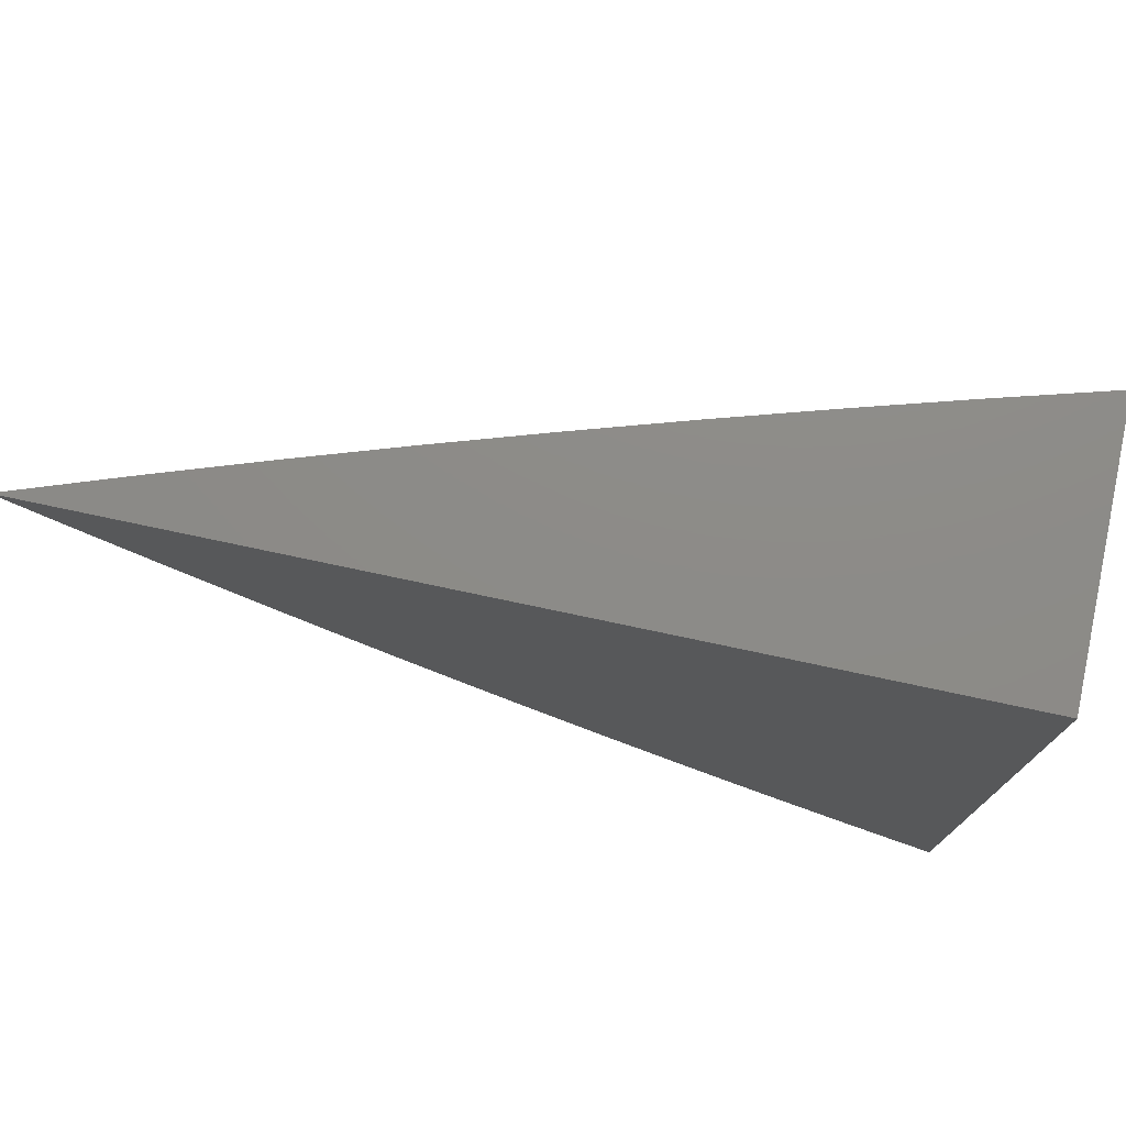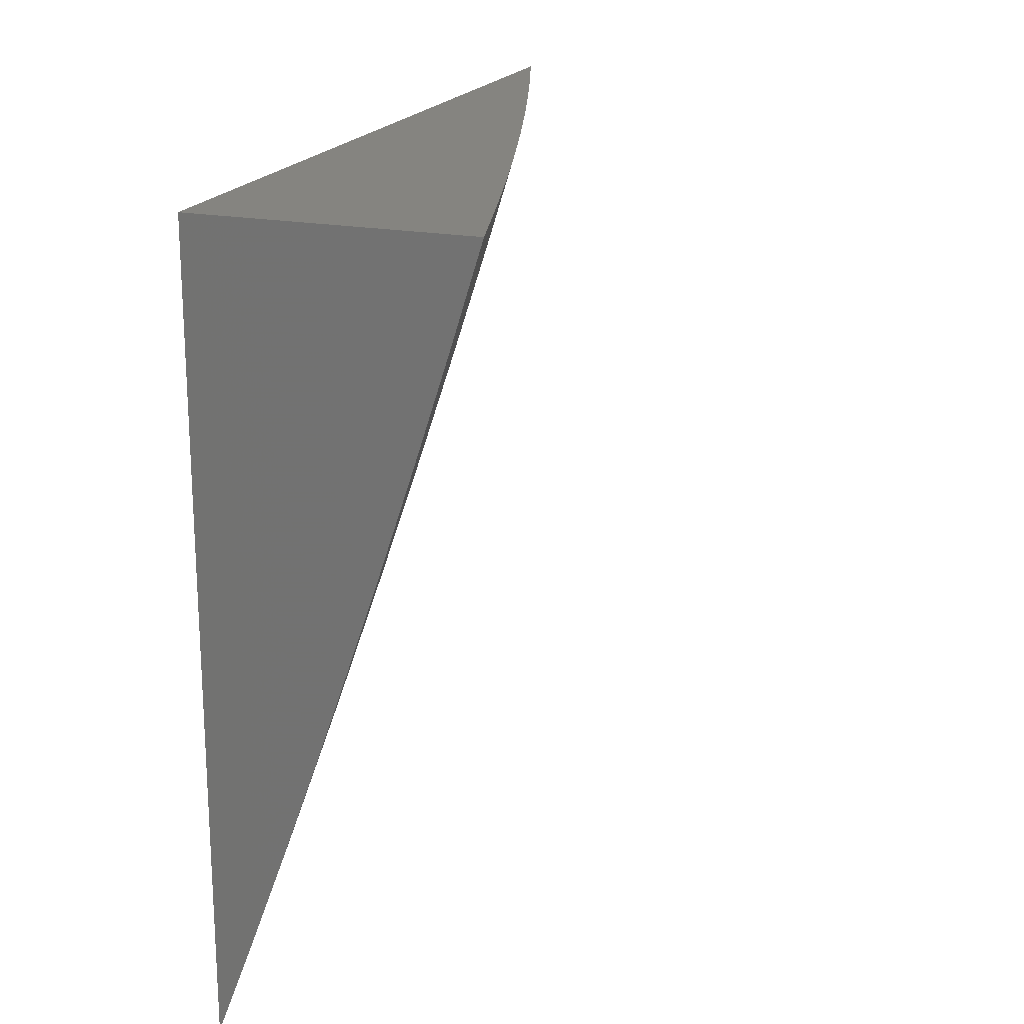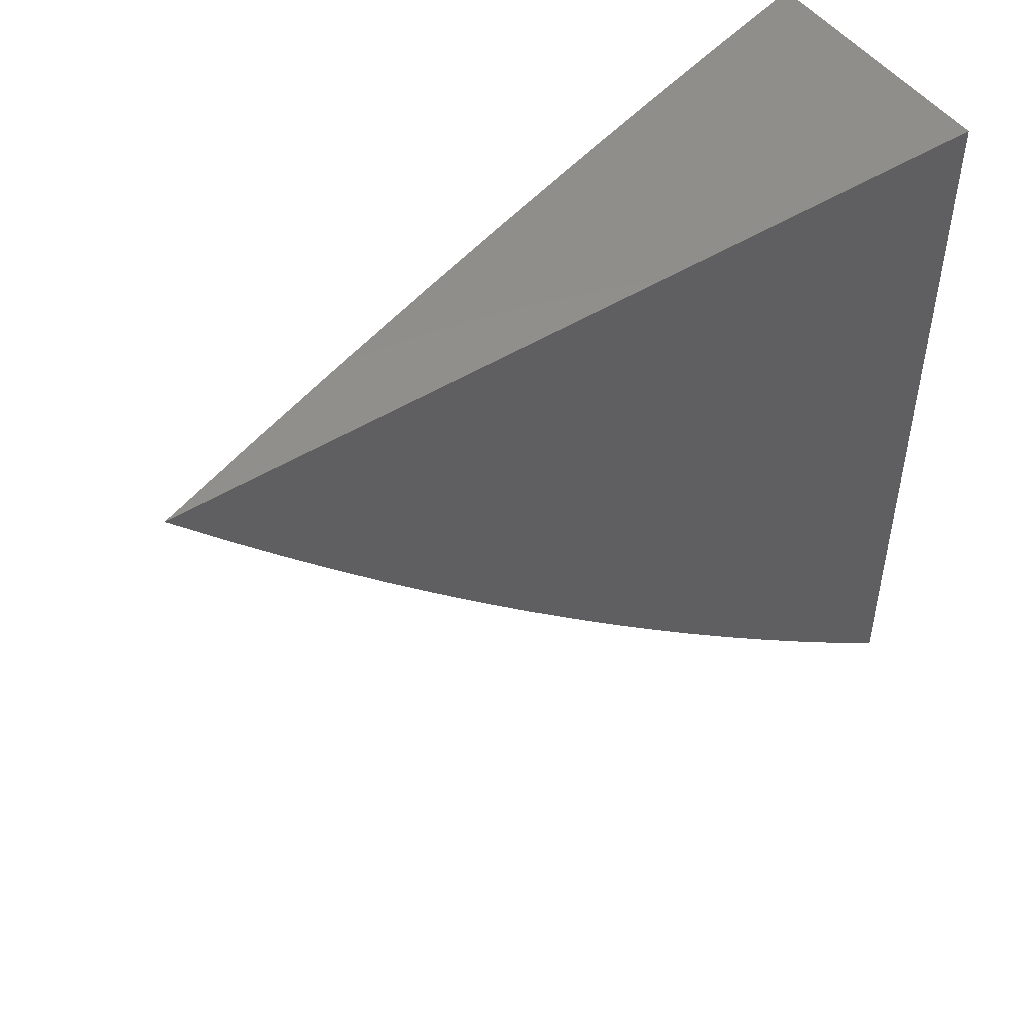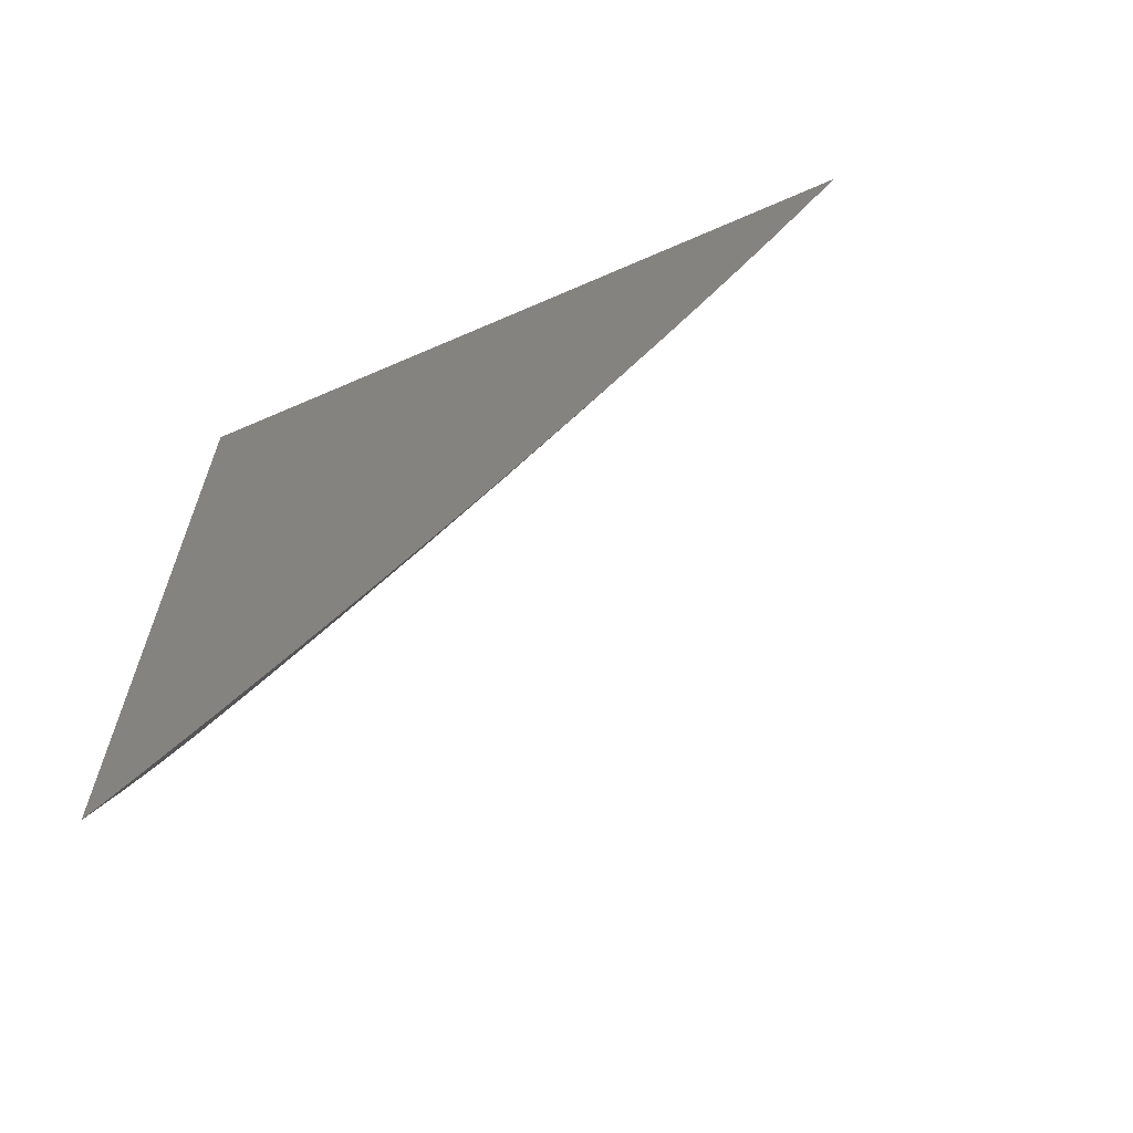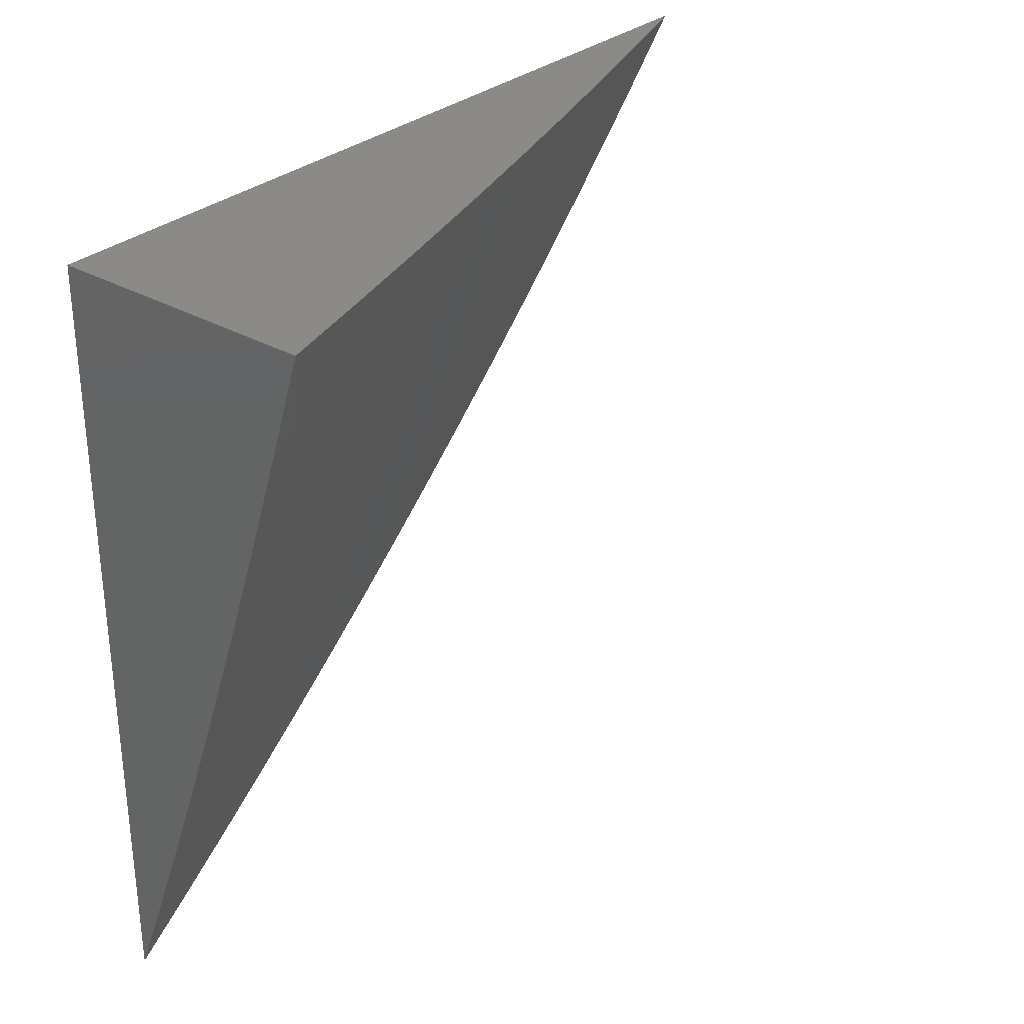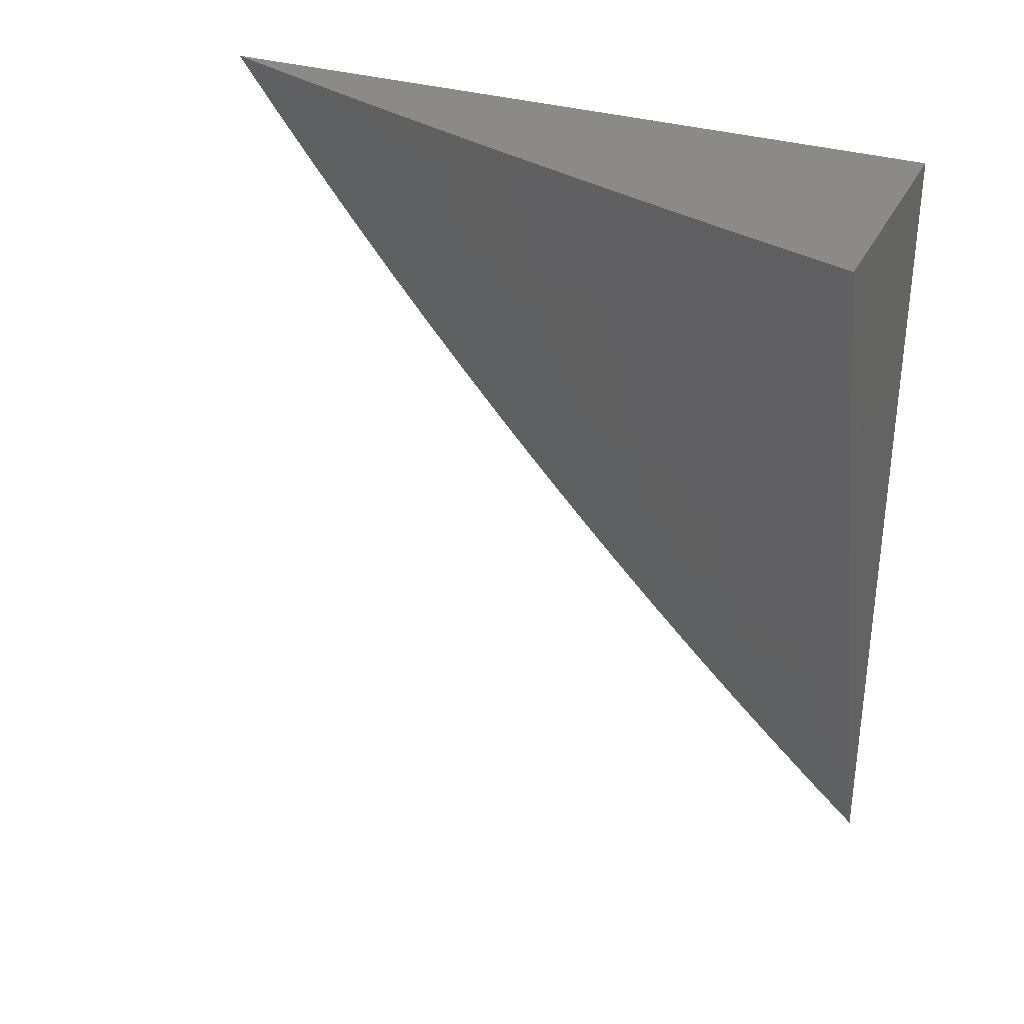
<metadata>
{"format":"stl","ext":"stl","renderer":"f3d","projection":"perspective","resolution":1024,"background":"white","views":[{"elev":75.8,"azim":-78.0,"up":"+Y"},{"elev":19.7,"azim":20.2,"up":"+Y"},{"elev":48.5,"azim":-124.7,"up":"+Y"},{"elev":-64.6,"azim":-66.2,"up":"+Z"},{"elev":30.7,"azim":39.5,"up":"+Y"},{"elev":32.4,"azim":113.2,"up":"+Z"}]}
</metadata>
<code>
# stl→obj: 100 verts, 196 faces
v 10.21 -3 -3.095
v 10.24 -3 -3
v 10.2 -3.083 -3.038
v 10.21 -3.086 -3
v 10.17 -3.168 -3.038
v 10.18 -3.172 -3
v 10.14 -3.254 -3.038
v 10.15 -3.258 -3
v 10.12 -3.339 -3.038
v 10.12 -3.344 -3
v 10.09 -3.424 -3.038
v 10.09 -3.429 -3
v 10.05 -3.509 -3.038
v 10.06 -3.514 -3
v 10.02 -3.595 -3.038
v 10.03 -3.599 -3
v 10 -3.645 -3.051
v 10 -3.683 -3
v 10.01 -3.591 -3.083
v 10 -3.607 -3.102
v 10 -3.567 -3.152
v 10 -3.528 -3.201
v 10.02 -3.497 -3.172
v 10.03 -3.501 -3.127
v 10.04 -3.506 -3.083
v 10.07 -3.42 -3.083
v 10.01 -3.493 -3.217
v 10 -3.487 -3.25
v 10 -3.446 -3.299
v 10 -3.404 -3.347
v 10.01 -3.4 -3.306
v 10.03 -3.404 -3.262
v 10.04 -3.408 -3.217
v 10.07 -3.324 -3.217
v 10.08 -3.327 -3.172
v 10.11 -3.242 -3.172
v 10.12 -3.246 -3.127
v 10.15 -3.161 -3.127
v 10.16 -3.165 -3.083
v 10.19 -3.08 -3.083
v 10 -3.396 -3.351
v 10 -3.362 -3.394
v 10.03 -3.311 -3.351
v 10.02 -3.307 -3.396
v 10.06 -3.227 -3.351
v 10.05 -3.223 -3.396
v 10.09 -3.142 -3.351
v 10.08 -3.138 -3.396
v 10.12 -3.058 -3.351
v 10.1 -3.054 -3.396
v 10.12 -3 -3.379
v 10.09 -3.05 -3.441
v 10.09 -3 -3.473
v 10.08 -3.046 -3.485
v 10.06 -3.042 -3.53
v 10.04 -3.126 -3.53
v 10.02 -3.122 -3.575
v 10 -3.186 -3.579
v 10 -3.14 -3.623
v 10 -3.319 -3.441
v 10.01 -3.303 -3.441
v 10.03 -3.218 -3.441
v 10.06 -3.134 -3.441
v 10 -3.275 -3.488
v 10.02 -3.214 -3.485
v 10 -3.23 -3.533
v 10.01 -3.21 -3.53
v 10.01 -3.117 -3.619
v 10 -3.094 -3.667
v 10.04 -3.033 -3.619
v 10.02 -3.029 -3.664
v 10.03 -3 -3.66
v 10.01 -3.025 -3.708
v 10 -3 -3.753
v 10 -3.047 -3.71
v 10.06 -3 -3.566
v 10.05 -3.037 -3.575
v 10.15 -3 -3.284
v 10.13 -3.061 -3.306
v 10.1 -3.146 -3.306
v 10.07 -3.231 -3.306
v 10.04 -3.315 -3.306
v 10.18 -3 -3.19
v 10.15 -3.069 -3.217
v 10.14 -3.065 -3.262
v 10.18 -3.076 -3.127
v 10.16 -3.073 -3.172
v 10.13 -3.154 -3.217
v 10.11 -3.15 -3.262
v 10.08 -3.235 -3.262
v 10.14 -3.157 -3.172
v 10.05 -3.13 -3.485
v 10.13 -3.25 -3.083
v 10.1 -3.335 -3.083
v 10.1 -3.239 -3.217
v 10.09 -3.331 -3.127
v 10.05 -3.412 -3.172
v 10.06 -3.32 -3.262
v 10.06 -3.416 -3.127
v 10 -3 -3
f 1 2 3
f 3 2 4
f 3 4 5
f 5 4 6
f 5 6 7
f 7 6 8
f 7 8 9
f 9 8 10
f 9 10 11
f 11 10 12
f 11 12 13
f 13 12 14
f 13 14 15
f 15 14 16
f 15 16 17
f 17 16 18
f 15 17 19
f 19 17 20
f 19 20 21
f 22 23 21
f 21 23 24
f 21 24 25
f 25 24 26
f 25 26 11
f 11 26 9
f 23 22 27
f 27 22 28
f 27 28 29
f 30 31 29
f 29 31 32
f 29 32 33
f 33 32 34
f 33 34 35
f 35 34 36
f 35 36 37
f 37 36 38
f 37 38 39
f 39 38 40
f 39 40 3
f 3 40 1
f 31 30 41
f 41 30 42
f 41 42 43
f 43 42 44
f 43 44 45
f 45 44 46
f 45 46 47
f 47 46 48
f 47 48 49
f 49 48 50
f 49 50 51
f 51 50 52
f 51 52 53
f 53 52 54
f 53 54 55
f 55 54 56
f 55 56 57
f 57 56 58
f 57 58 59
f 42 60 44
f 44 60 61
f 44 61 46
f 46 61 62
f 46 62 48
f 48 62 63
f 48 63 50
f 50 63 52
f 60 64 61
f 61 64 62
f 62 64 65
f 65 64 66
f 65 66 67
f 67 66 58
f 67 58 56
f 57 59 68
f 68 59 69
f 68 69 70
f 70 69 71
f 70 71 72
f 72 71 73
f 72 73 74
f 74 73 75
f 75 73 71
f 75 71 69
f 72 76 70
f 70 76 77
f 70 77 68
f 68 77 57
f 77 76 55
f 55 76 53
f 51 78 49
f 49 78 79
f 49 79 47
f 47 79 80
f 47 80 45
f 45 80 81
f 45 81 43
f 43 81 82
f 43 82 41
f 41 82 31
f 83 84 78
f 78 84 85
f 78 85 79
f 79 85 80
f 1 86 83
f 83 86 87
f 83 87 84
f 84 87 88
f 84 88 89
f 89 88 90
f 89 90 81
f 81 90 82
f 86 1 40
f 39 3 5
f 40 38 86
f 86 38 91
f 86 91 87
f 87 91 88
f 80 85 89
f 89 85 84
f 54 52 92
f 92 52 63
f 92 63 65
f 65 63 62
f 57 77 55
f 39 5 93
f 93 5 7
f 93 7 94
f 94 7 9
f 94 9 26
f 38 36 91
f 91 36 95
f 91 95 88
f 88 95 90
f 81 80 89
f 67 56 92
f 92 56 54
f 67 92 65
f 39 93 37
f 37 93 96
f 37 96 35
f 35 96 97
f 35 97 33
f 33 97 27
f 33 27 29
f 96 93 94
f 36 34 95
f 95 34 98
f 95 98 90
f 90 98 82
f 96 94 99
f 99 94 26
f 99 26 24
f 31 82 98
f 31 98 32
f 32 98 34
f 96 99 97
f 97 99 23
f 97 23 27
f 23 99 24
f 11 13 25
f 25 13 19
f 25 19 21
f 15 19 13
f 74 75 100
f 100 75 69
f 100 69 59
f 59 58 100
f 100 58 66
f 100 66 64
f 64 60 100
f 100 60 42
f 100 42 30
f 30 29 100
f 100 29 28
f 100 28 22
f 22 21 100
f 100 21 20
f 100 20 17
f 17 18 100
f 18 16 100
f 100 16 14
f 100 14 12
f 12 10 100
f 100 10 8
f 100 8 6
f 6 4 100
f 100 4 2
f 2 1 100
f 100 1 83
f 100 83 78
f 78 51 100
f 100 51 53
f 100 53 76
f 76 72 100
f 100 72 74

</code>
